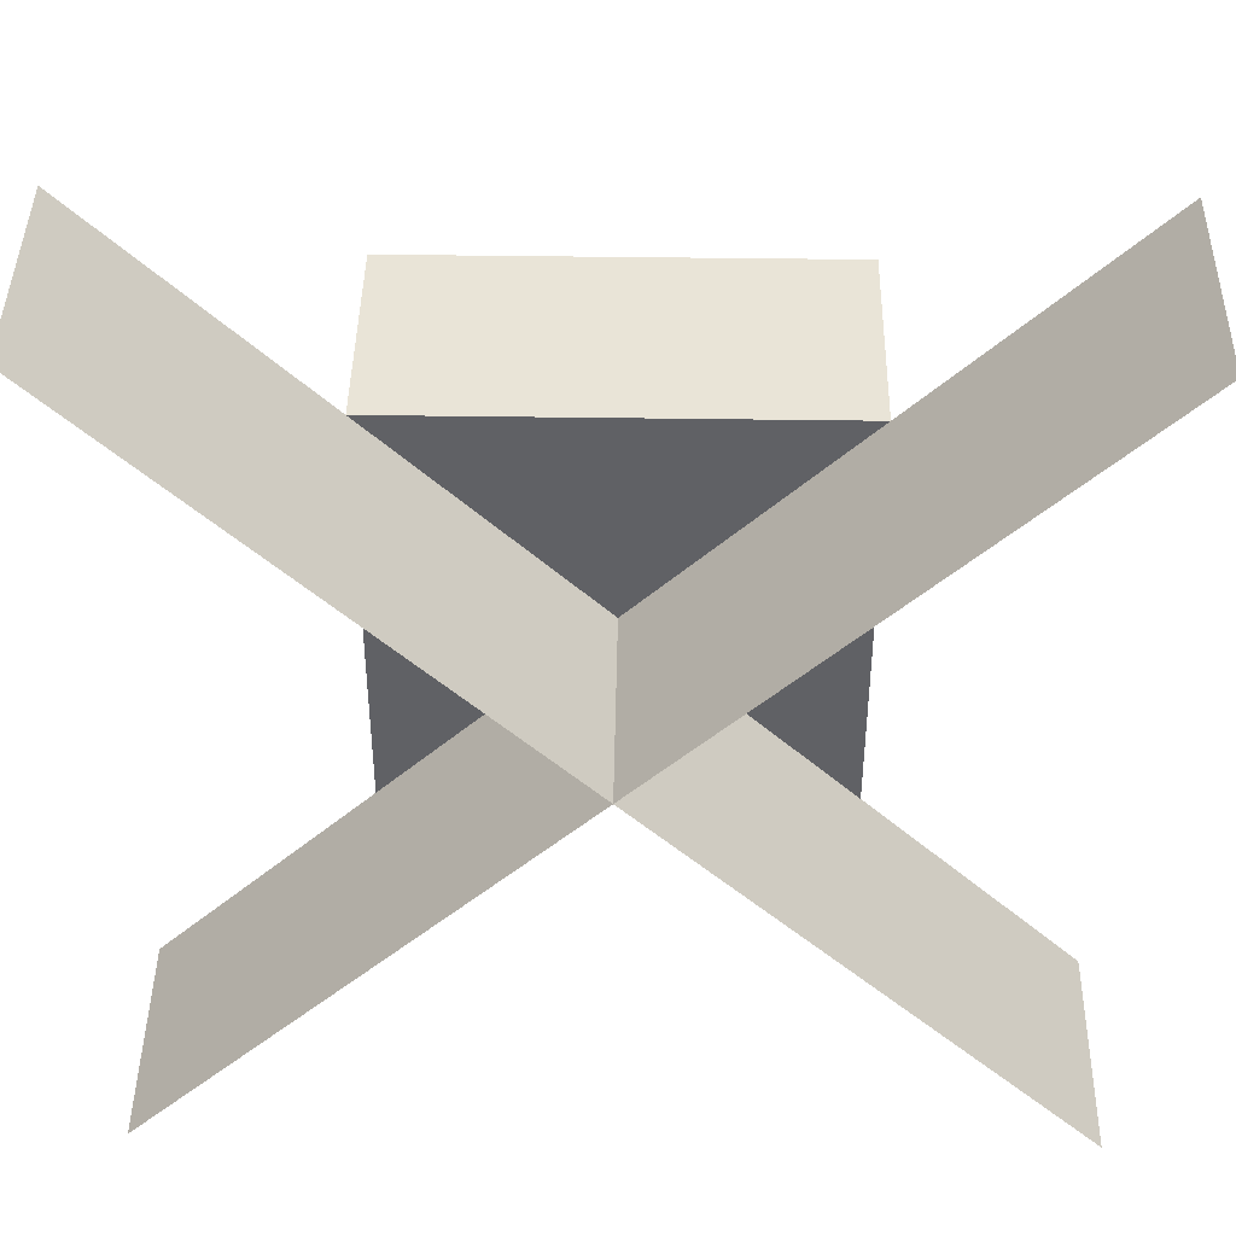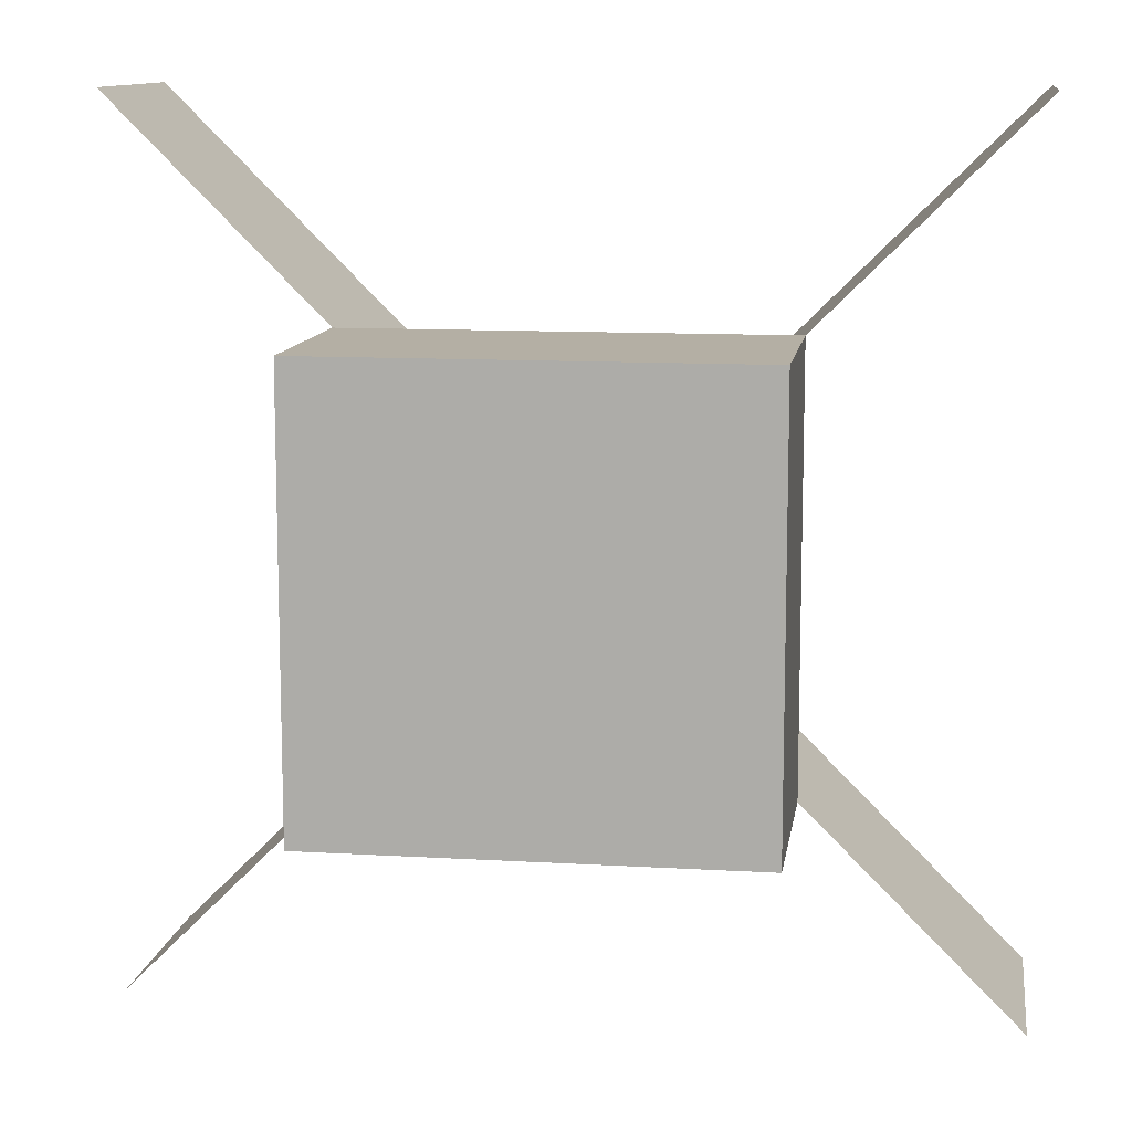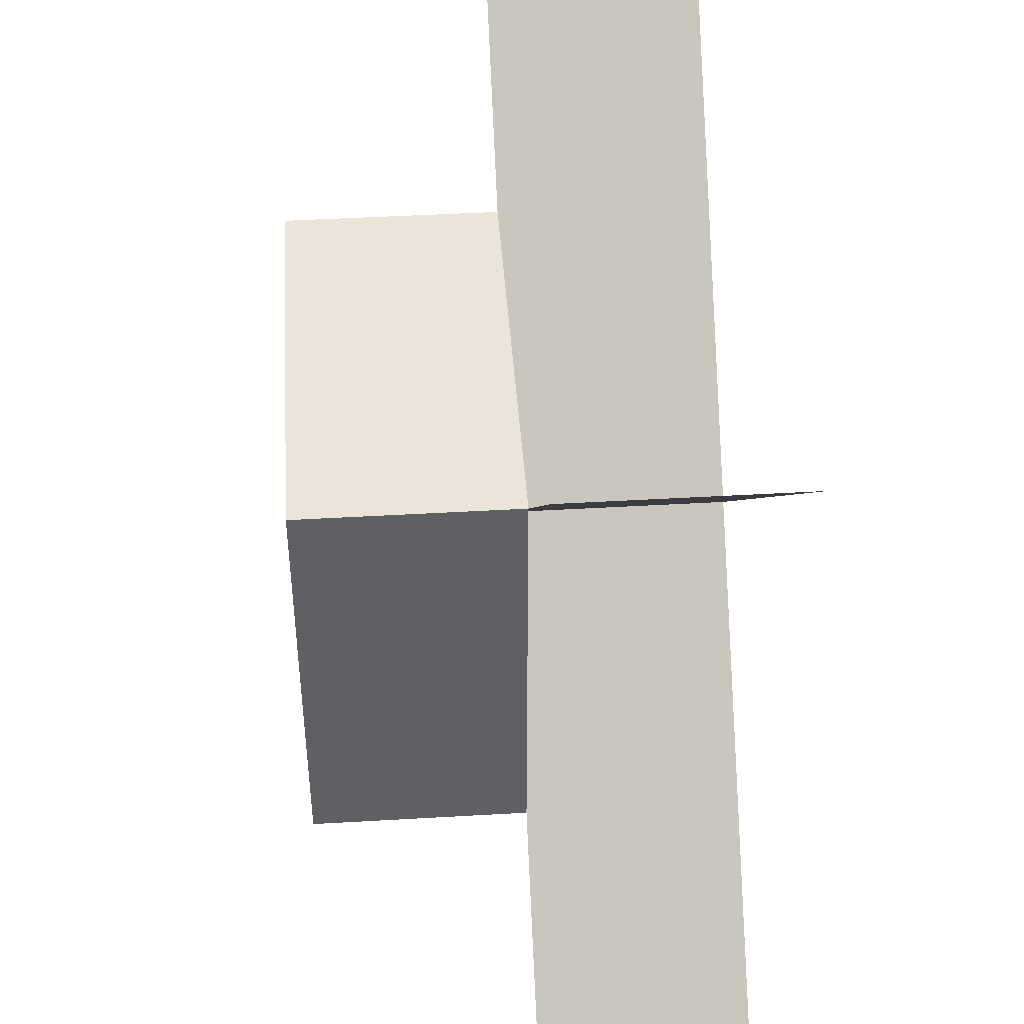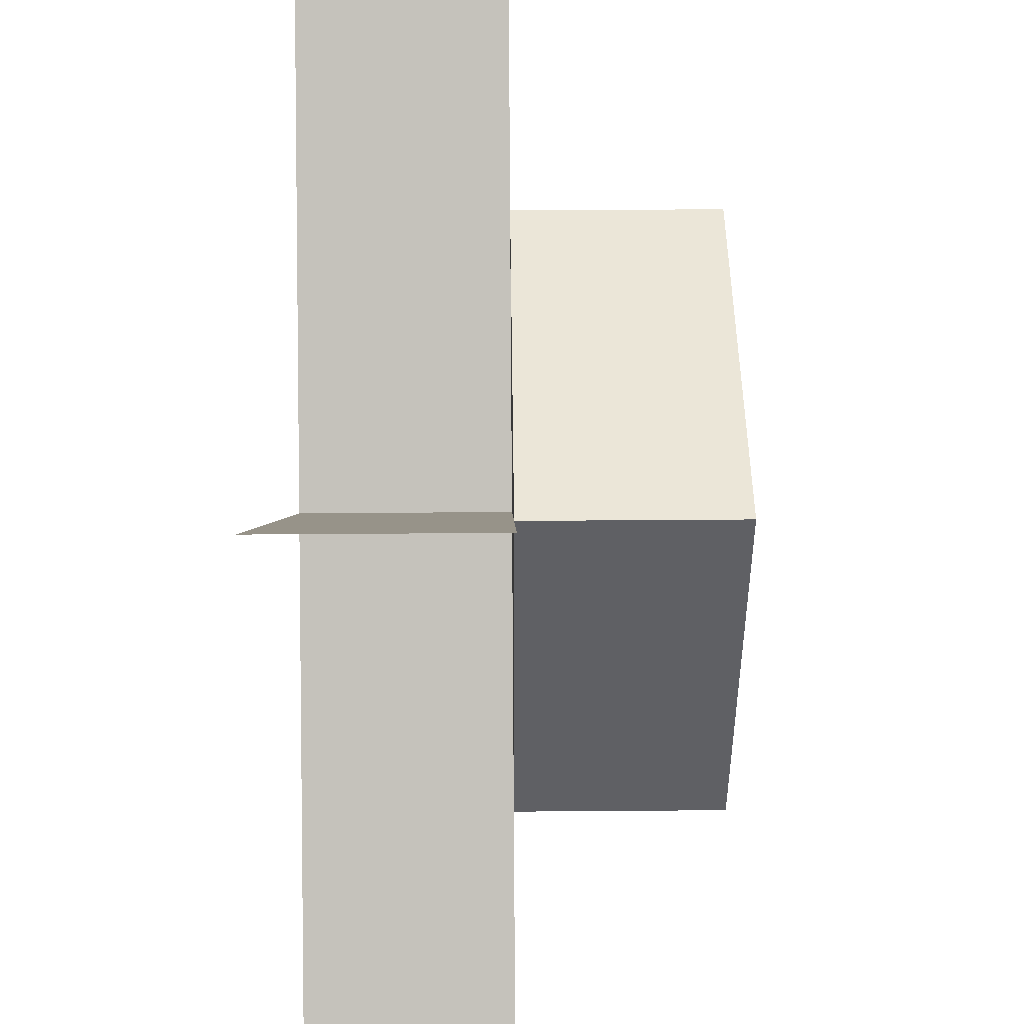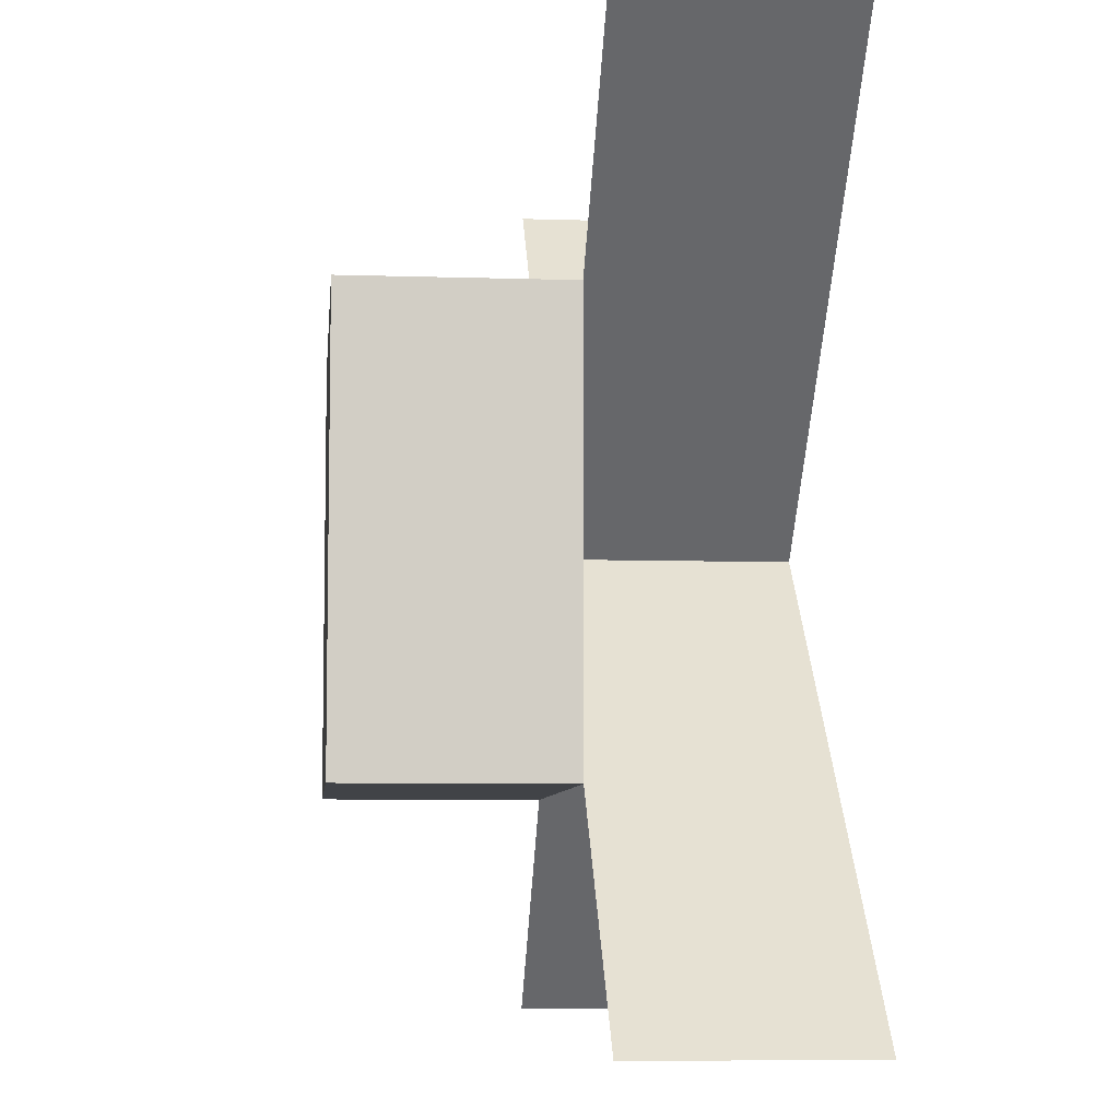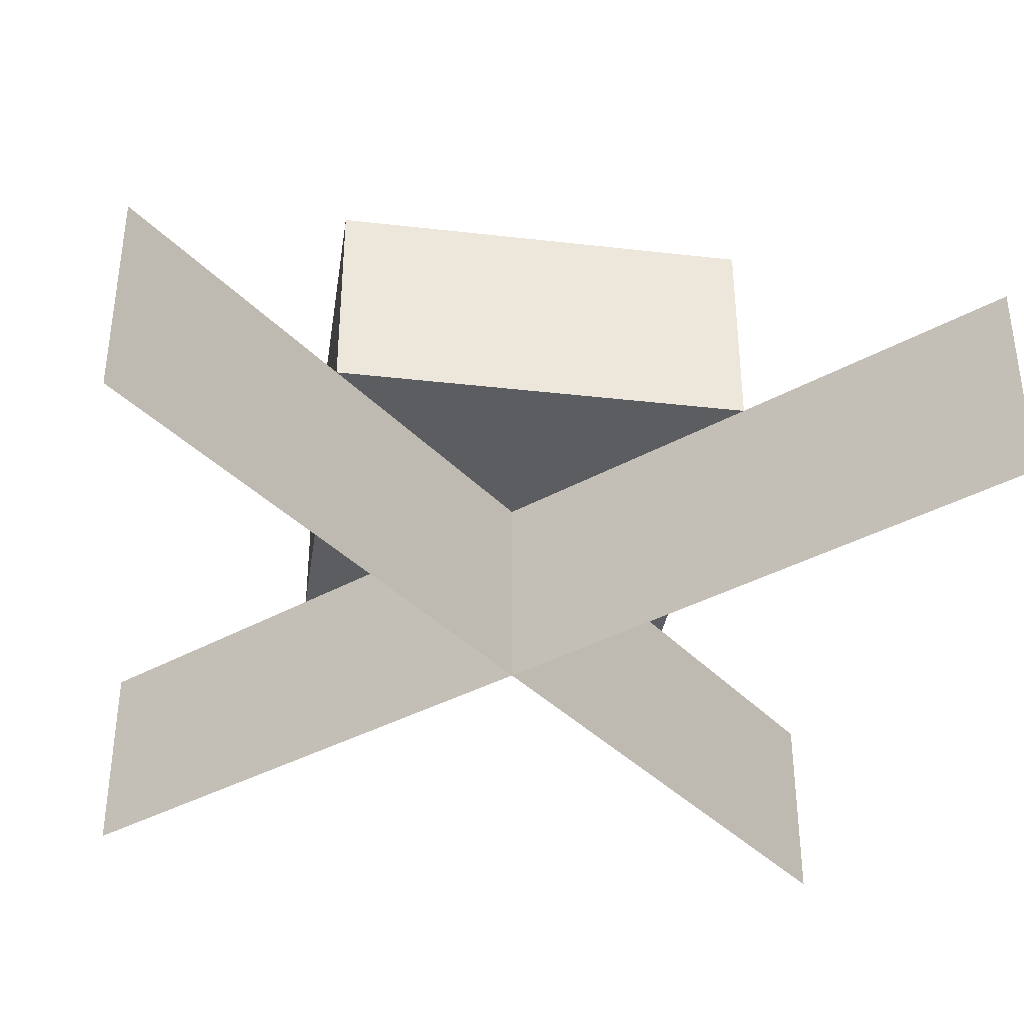
<metadata>
{"format":"obj","ext":"obj","renderer":"f3d","projection":"perspective","resolution":1024,"background":"white","views":[{"elev":42.8,"azim":-179.0,"up":"+Y"},{"elev":11.3,"azim":8.3,"up":"+Y"},{"elev":44.5,"azim":86.1,"up":"+Y"},{"elev":46.5,"azim":-90.5,"up":"+Y"},{"elev":-6.9,"azim":84.6,"up":"+Y"},{"elev":-36.1,"azim":81.5,"up":"+Z"}]}
</metadata>
<code>
o unknown
v 1 1 0.25
v 1 1 0
v 0 0 0
v 0 0 0.25
v 0 1 0.25
v 0 1 0
v 1 0 0
v 1 0 0.25
f 1 2 3 4
f 4 3 2 1
f 5 6 7 8
f 8 7 6 5
o unknown
v 0.75 0.25 0.5
v 0.75 0.75 0.5
v 0.25 0.75 0.5
v 0.25 0.25 0.5
v 0.25 0.25 0.25
v 0.25 0.75 0.25
v 0.75 0.75 0.25
v 0.75 0.25 0.25
f 9 10 11 12
f 13 14 15 16
f 9 16 15 10
f 11 14 13 12
f 10 15 14 11
f 12 13 16 9

</code>
